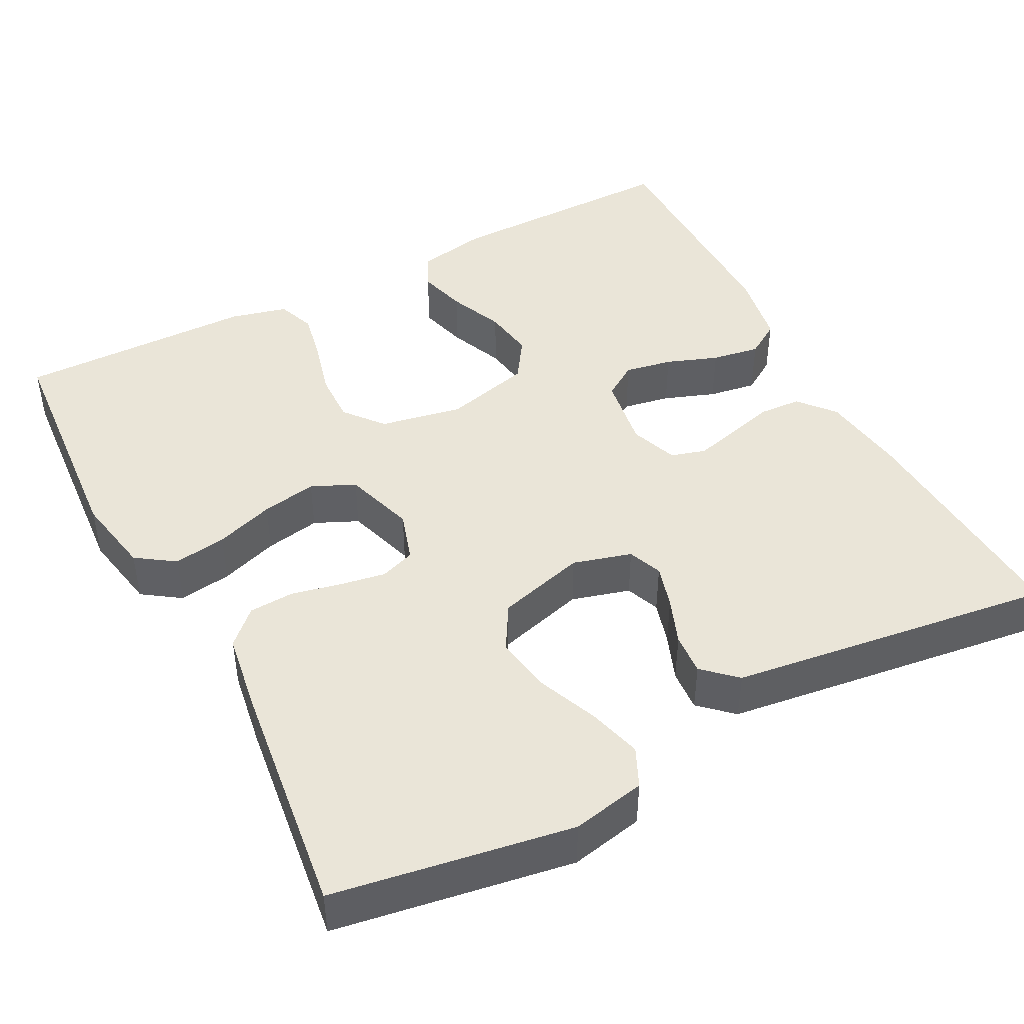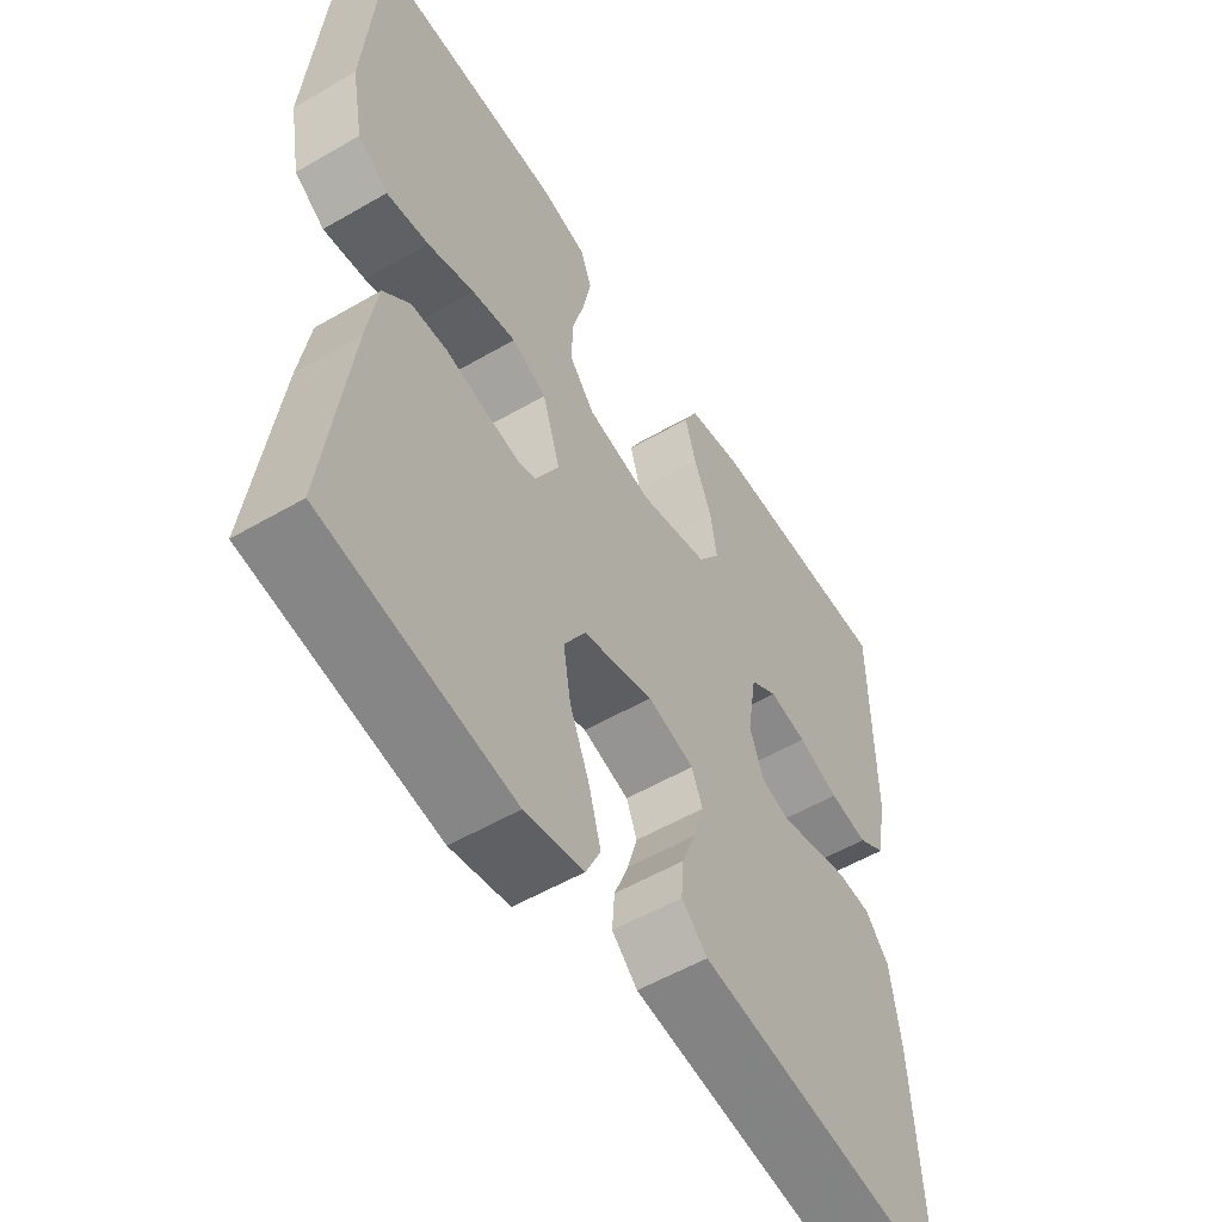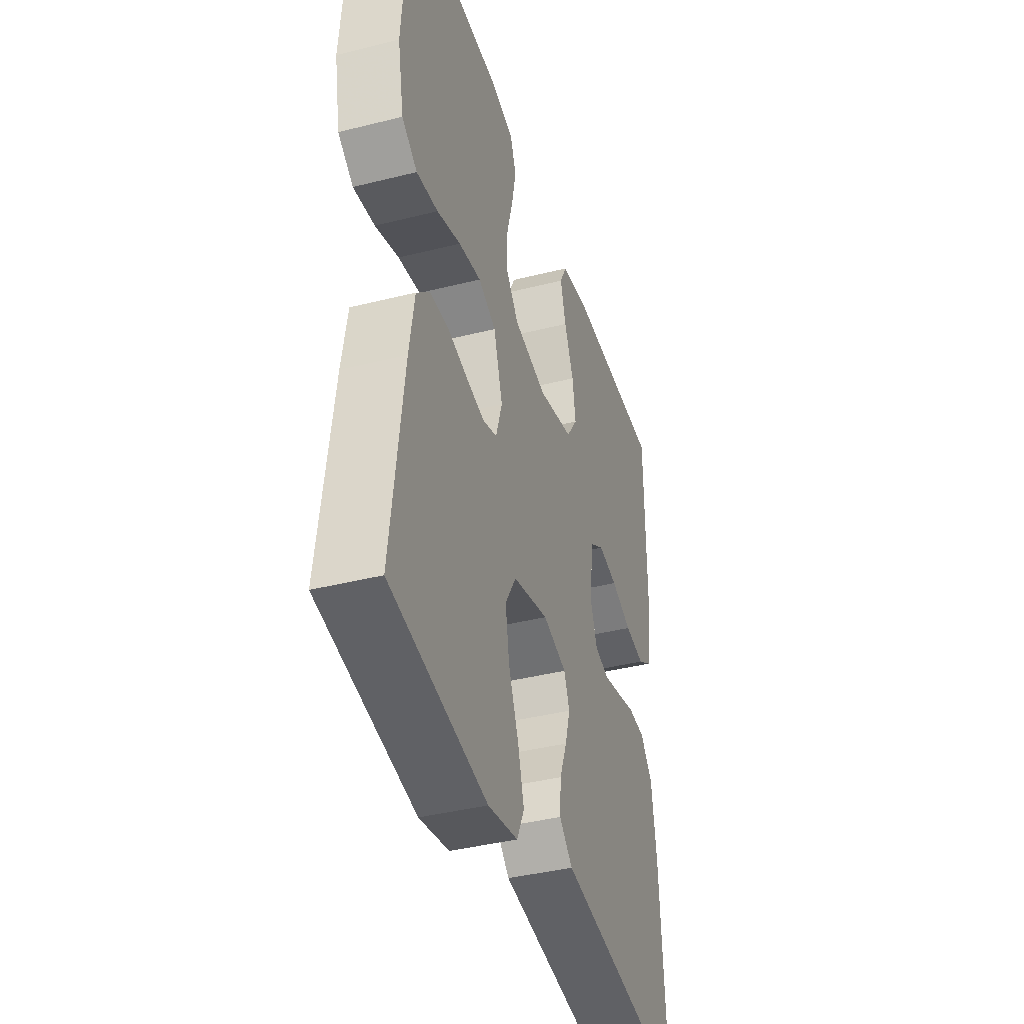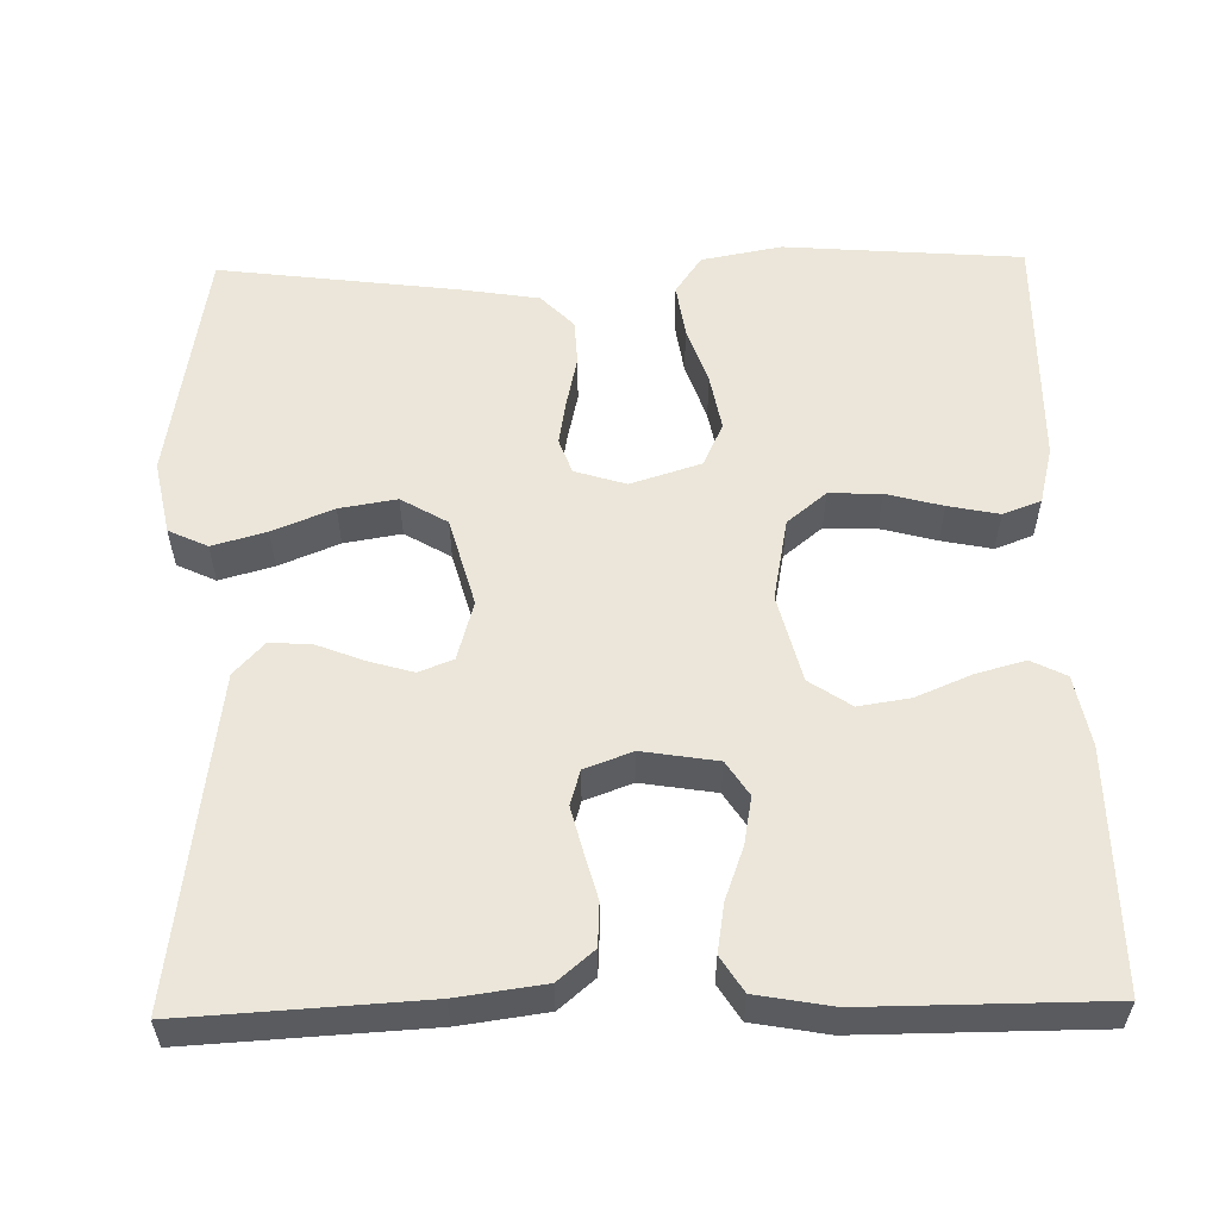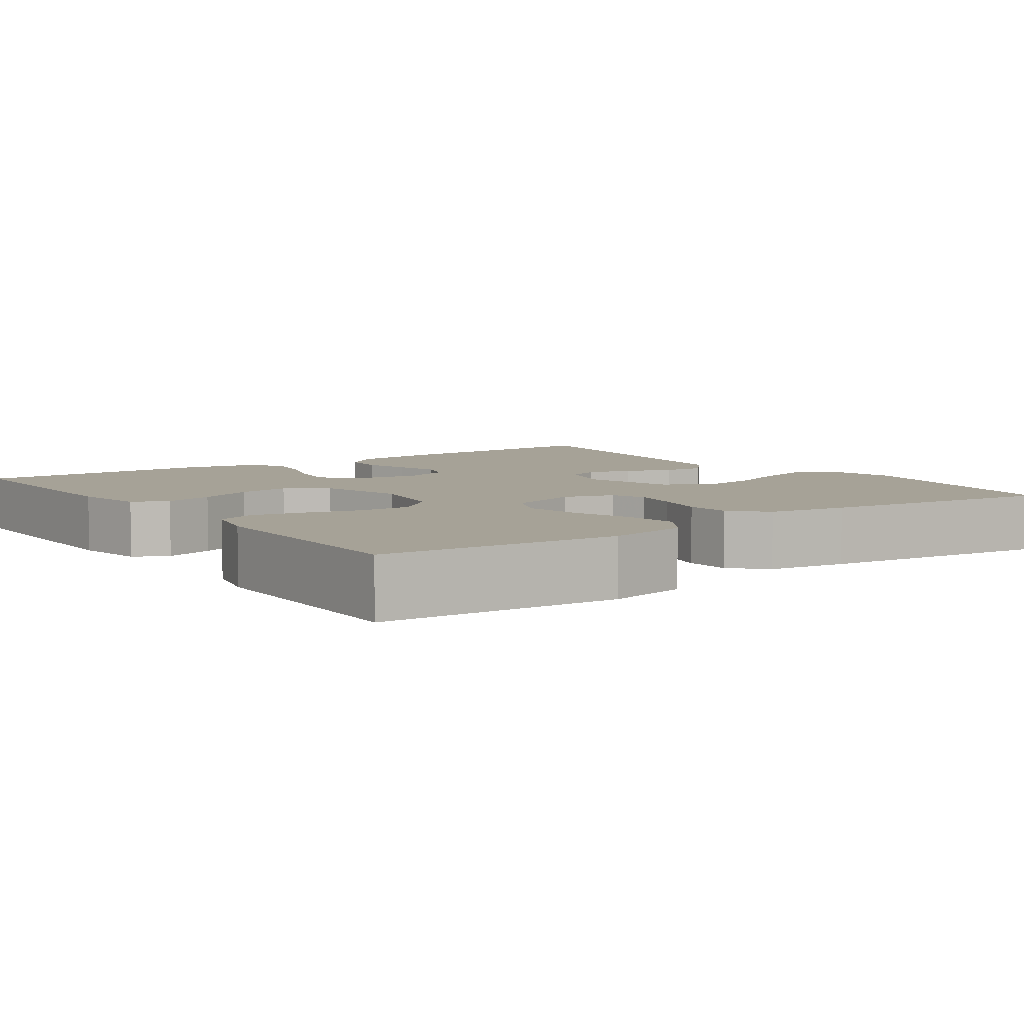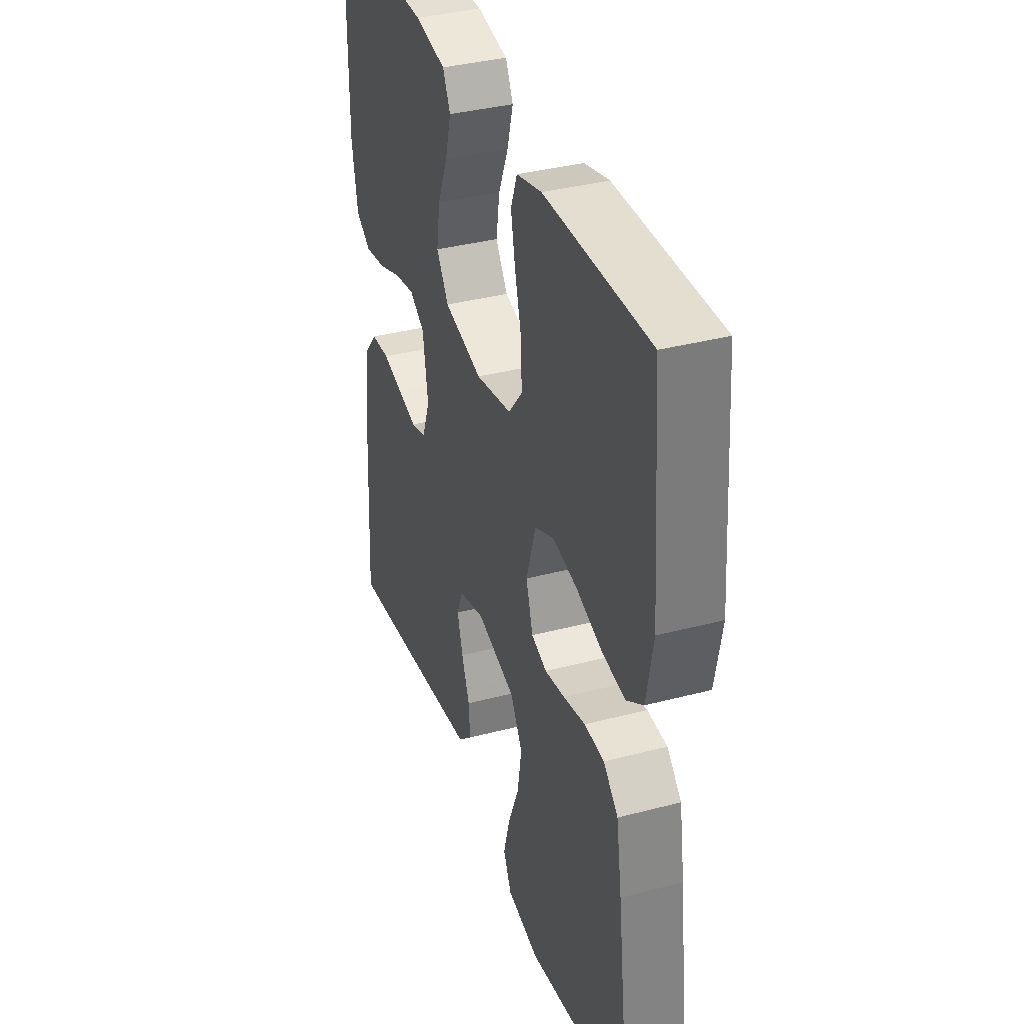
<metadata>
{"format":"obj","ext":"obj","renderer":"f3d","projection":"perspective","resolution":1024,"background":"white","views":[{"elev":44.8,"azim":152.3,"up":"+Y"},{"elev":-55.0,"azim":121.5,"up":"+Z"},{"elev":-40.2,"azim":107.2,"up":"+Z"},{"elev":56.6,"azim":-91.2,"up":"+Y"},{"elev":6.4,"azim":54.3,"up":"+Y"},{"elev":36.5,"azim":71.1,"up":"+Z"}]}
</metadata>
<code>
v -0.5 0.07 0.5
v -0.2 0.07 0.498
v -0.111 0.07 0.481
v -0.089 0.07 0.437
v -0.106 0.07 0.375
v -0.135 0.07 0.306
v -0.145 0.07 0.241
v -0.11 0.07 0.189
v 0 0.07 0.161
v 0.104 0.07 0.181
v 0.144 0.07 0.23
v 0.142 0.07 0.295
v 0.123 0.07 0.366
v 0.11 0.07 0.43
v 0.128 0.07 0.478
v 0.2 0.07 0.496
v 0.5 0.07 0.5
v 0.523 0.07 0.2
v 0.504 0.07 0.099
v 0.456 0.07 0.066
v 0.389 0.07 0.076
v 0.315 0.07 0.101
v 0.245 0.07 0.114
v 0.19 0.07 0.089
v 0.162 0.07 0
v 0.182 0.07 -0.064
v 0.226 0.07 -0.08
v 0.284 0.07 -0.07
v 0.347 0.07 -0.056
v 0.404 0.07 -0.059
v 0.446 0.07 -0.1
v 0.462 0.07 -0.2
v 0.5 0.07 -0.5
v 0.2 0.07 -0.549
v 0.107 0.07 -0.53
v 0.084 0.07 -0.481
v 0.103 0.07 -0.413
v 0.134 0.07 -0.337
v 0.146 0.07 -0.265
v 0.112 0.07 -0.207
v 0 0.07 -0.176
v -0.074 0.07 -0.197
v -0.091 0.07 -0.24
v -0.075 0.07 -0.295
v -0.052 0.07 -0.354
v -0.048 0.07 -0.407
v -0.089 0.07 -0.445
v -0.2 0.07 -0.46
v -0.5 0.07 -0.5
v -0.483 0.07 -0.2
v -0.468 0.07 -0.091
v -0.43 0.07 -0.046
v -0.376 0.07 -0.043
v -0.317 0.07 -0.059
v -0.262 0.07 -0.073
v -0.218 0.07 -0.06
v -0.196 0.07 0
v -0.211 0.07 0.094
v -0.254 0.07 0.122
v -0.314 0.07 0.111
v -0.379 0.07 0.087
v -0.44 0.07 0.077
v -0.484 0.07 0.105
v -0.501 0.07 0.2
v -0.5 0 0.5
v -0.2 0 0.498
v -0.111 0 0.481
v -0.089 0 0.437
v -0.106 0 0.375
v -0.135 0 0.306
v -0.145 0 0.241
v -0.11 0 0.189
v 0 0 0.161
v 0.104 0 0.181
v 0.144 0 0.23
v 0.142 0 0.295
v 0.123 0 0.366
v 0.11 0 0.43
v 0.128 0 0.478
v 0.2 0 0.496
v 0.5 0 0.5
v 0.523 0 0.2
v 0.504 0 0.099
v 0.456 0 0.066
v 0.389 0 0.076
v 0.315 0 0.101
v 0.245 0 0.114
v 0.19 0 0.089
v 0.162 0 0
v 0.182 0 -0.064
v 0.226 0 -0.08
v 0.284 0 -0.07
v 0.347 0 -0.056
v 0.404 0 -0.059
v 0.446 0 -0.1
v 0.462 0 -0.2
v 0.5 0 -0.5
v 0.2 0 -0.549
v 0.107 0 -0.53
v 0.084 0 -0.481
v 0.103 0 -0.413
v 0.134 0 -0.337
v 0.146 0 -0.265
v 0.112 0 -0.207
v 0 0 -0.176
v -0.074 0 -0.197
v -0.091 0 -0.24
v -0.075 0 -0.295
v -0.052 0 -0.354
v -0.048 0 -0.407
v -0.089 0 -0.445
v -0.2 0 -0.46
v -0.5 0 -0.5
v -0.483 0 -0.2
v -0.468 0 -0.091
v -0.43 0 -0.046
v -0.376 0 -0.043
v -0.317 0 -0.059
v -0.262 0 -0.073
v -0.218 0 -0.06
v -0.196 0 0
v -0.211 0 0.094
v -0.254 0 0.122
v -0.314 0 0.111
v -0.379 0 0.087
v -0.44 0 0.077
v -0.484 0 0.105
v -0.501 0 0.2
f 4 5 6
f 3 4 6
f 2 3 6
f 1 2 6
f 64 1 6
f 63 64 6
f 62 63 6
f 61 62 6
f 60 61 6
f 59 60 6 7
f 58 59 7 8
f 57 58 8 9
f 56 57 9 10
f 52 53 54
f 51 52 54
f 50 51 54
f 49 50 54
f 48 49 54
f 47 48 54
f 46 47 54
f 45 46 54
f 44 45 54
f 43 44 54 55
f 42 43 55 56
f 36 37 38
f 35 36 38
f 34 35 38
f 33 34 38
f 32 33 38
f 31 32 38
f 30 31 38
f 29 30 38
f 28 29 38
f 27 28 38 39
f 26 27 39 40
f 20 21 22
f 19 20 22
f 18 19 22
f 17 18 22
f 16 17 22
f 15 16 22
f 14 15 22
f 13 14 22
f 12 13 22
f 11 12 22 23
f 10 11 23 24
f 10 24 25
f 56 10 25
f 42 56 25
f 41 42 25
f 25 26 40 41
f 70 69 68
f 70 68 67
f 70 67 66
f 70 66 65
f 70 65 128
f 70 128 127
f 70 127 126
f 70 126 125
f 70 125 124
f 71 70 124 123
f 72 71 123 122
f 73 72 122 121
f 74 73 121 120
f 118 117 116
f 118 116 115
f 118 115 114
f 118 114 113
f 118 113 112
f 118 112 111
f 118 111 110
f 118 110 109
f 118 109 108
f 119 118 108 107
f 120 119 107 106
f 102 101 100
f 102 100 99
f 102 99 98
f 102 98 97
f 102 97 96
f 102 96 95
f 102 95 94
f 102 94 93
f 102 93 92
f 103 102 92 91
f 104 103 91 90
f 86 85 84
f 86 84 83
f 86 83 82
f 86 82 81
f 86 81 80
f 86 80 79
f 86 79 78
f 86 78 77
f 86 77 76
f 87 86 76 75
f 88 87 75 74
f 89 88 74
f 89 74 120
f 89 120 106
f 89 106 105
f 105 104 90 89
f 1 65 66 2
f 2 66 67 3
f 3 67 68 4
f 4 68 69 5
f 5 69 70 6
f 6 70 71 7
f 7 71 72 8
f 8 72 73 9
f 9 73 74 10
f 10 74 75 11
f 11 75 76 12
f 12 76 77 13
f 13 77 78 14
f 14 78 79 15
f 15 79 80 16
f 16 80 81 17
f 17 81 82 18
f 18 82 83 19
f 19 83 84 20
f 20 84 85 21
f 21 85 86 22
f 22 86 87 23
f 23 87 88 24
f 24 88 89 25
f 25 89 90 26
f 26 90 91 27
f 27 91 92 28
f 28 92 93 29
f 29 93 94 30
f 30 94 95 31
f 31 95 96 32
f 32 96 97 33
f 33 97 98 34
f 34 98 99 35
f 35 99 100 36
f 36 100 101 37
f 37 101 102 38
f 38 102 103 39
f 39 103 104 40
f 40 104 105 41
f 41 105 106 42
f 42 106 107 43
f 43 107 108 44
f 44 108 109 45
f 45 109 110 46
f 46 110 111 47
f 47 111 112 48
f 48 112 113 49
f 49 113 114 50
f 50 114 115 51
f 51 115 116 52
f 52 116 117 53
f 53 117 118 54
f 54 118 119 55
f 55 119 120 56
f 56 120 121 57
f 57 121 122 58
f 58 122 123 59
f 59 123 124 60
f 60 124 125 61
f 61 125 126 62
f 62 126 127 63
f 63 127 128 64
f 64 128 65 1

</code>
